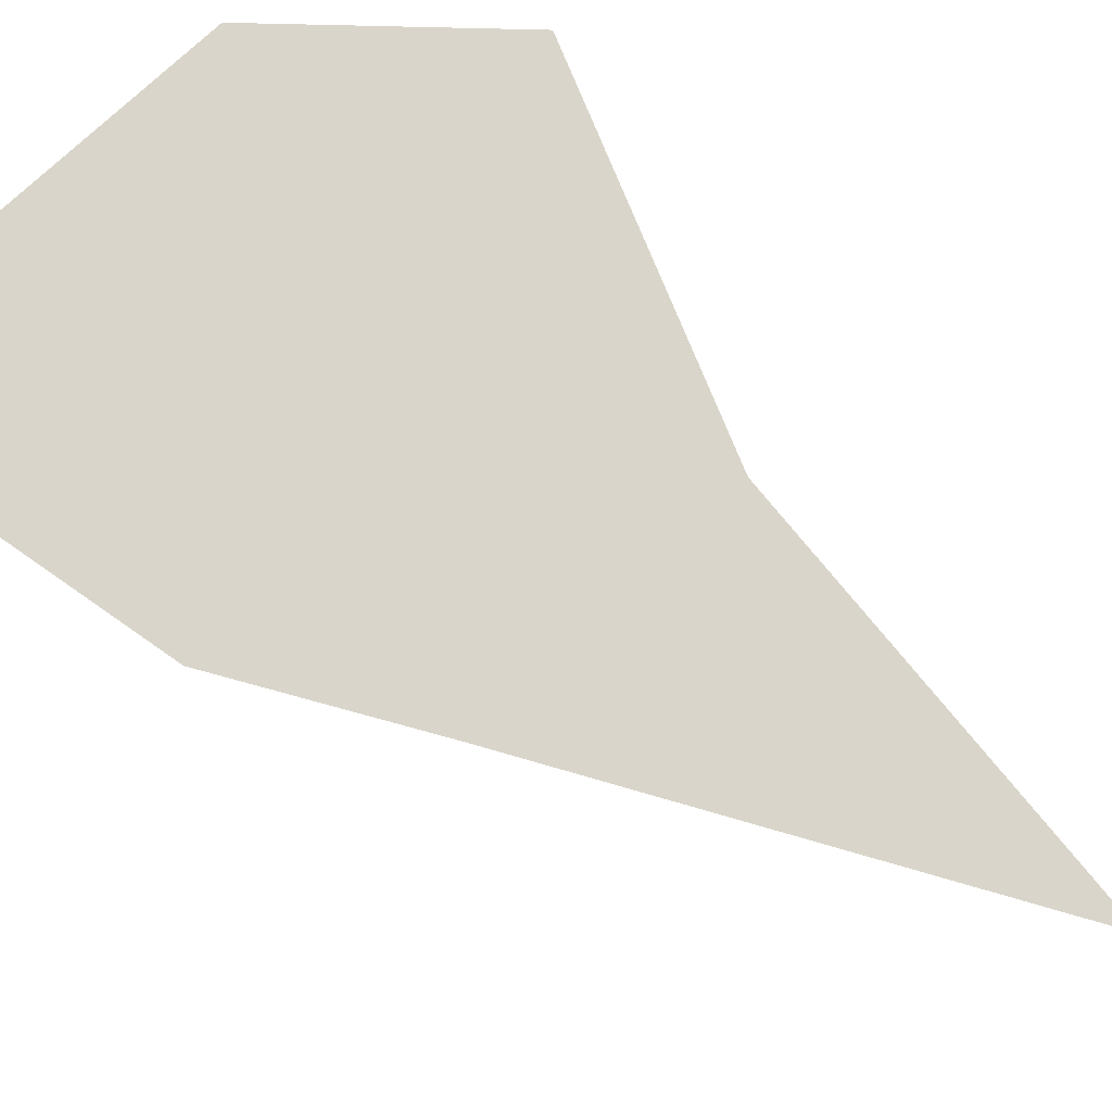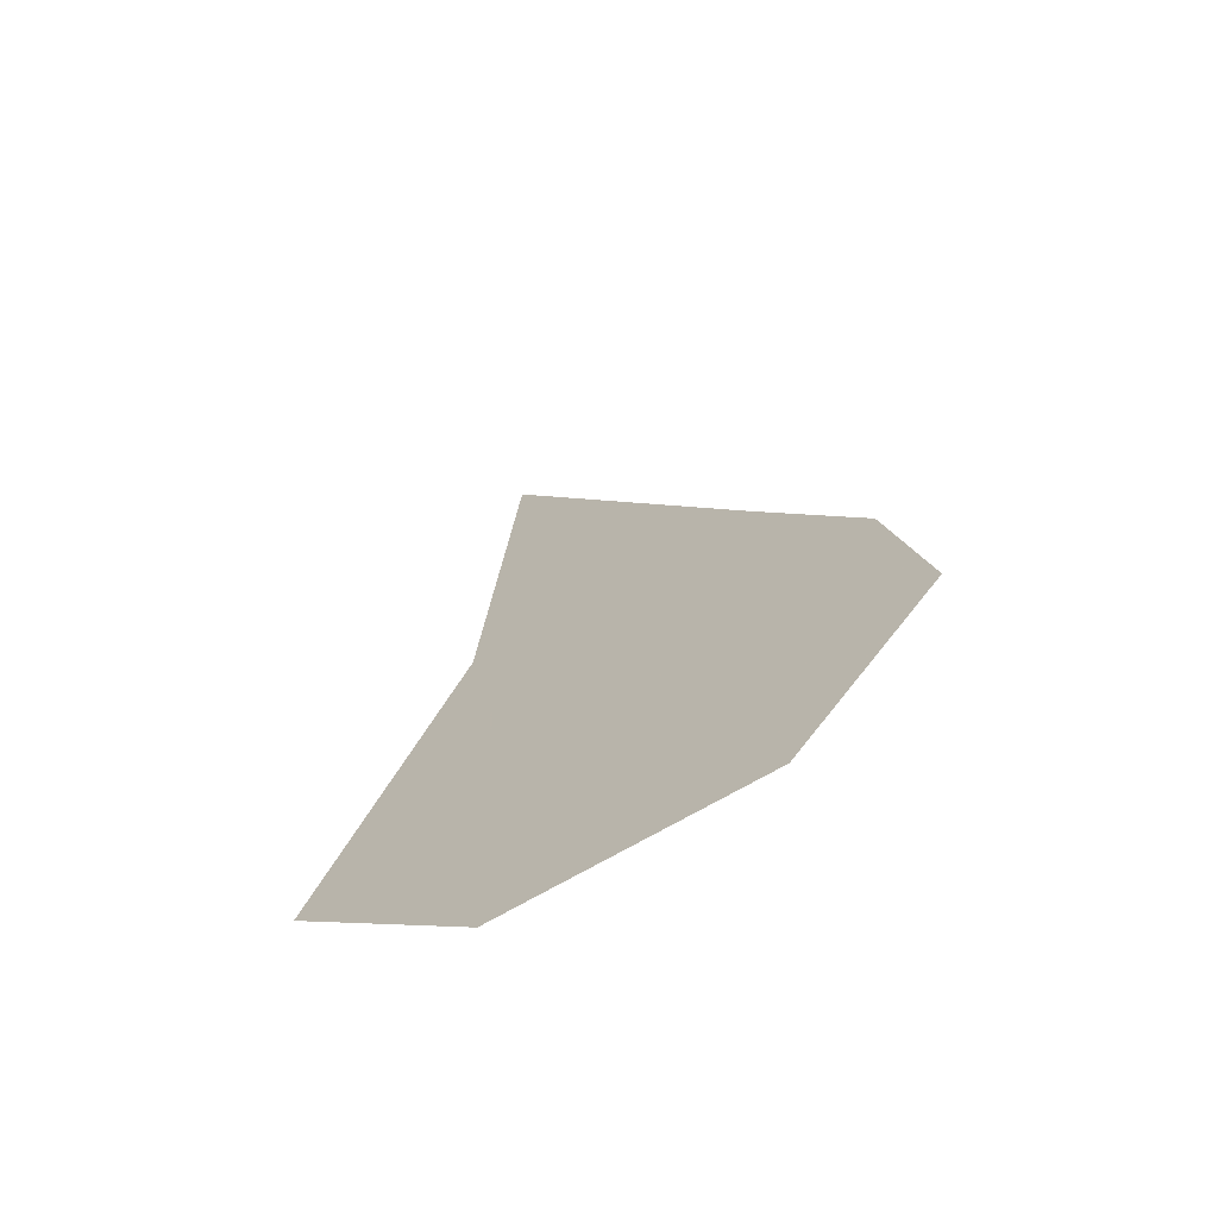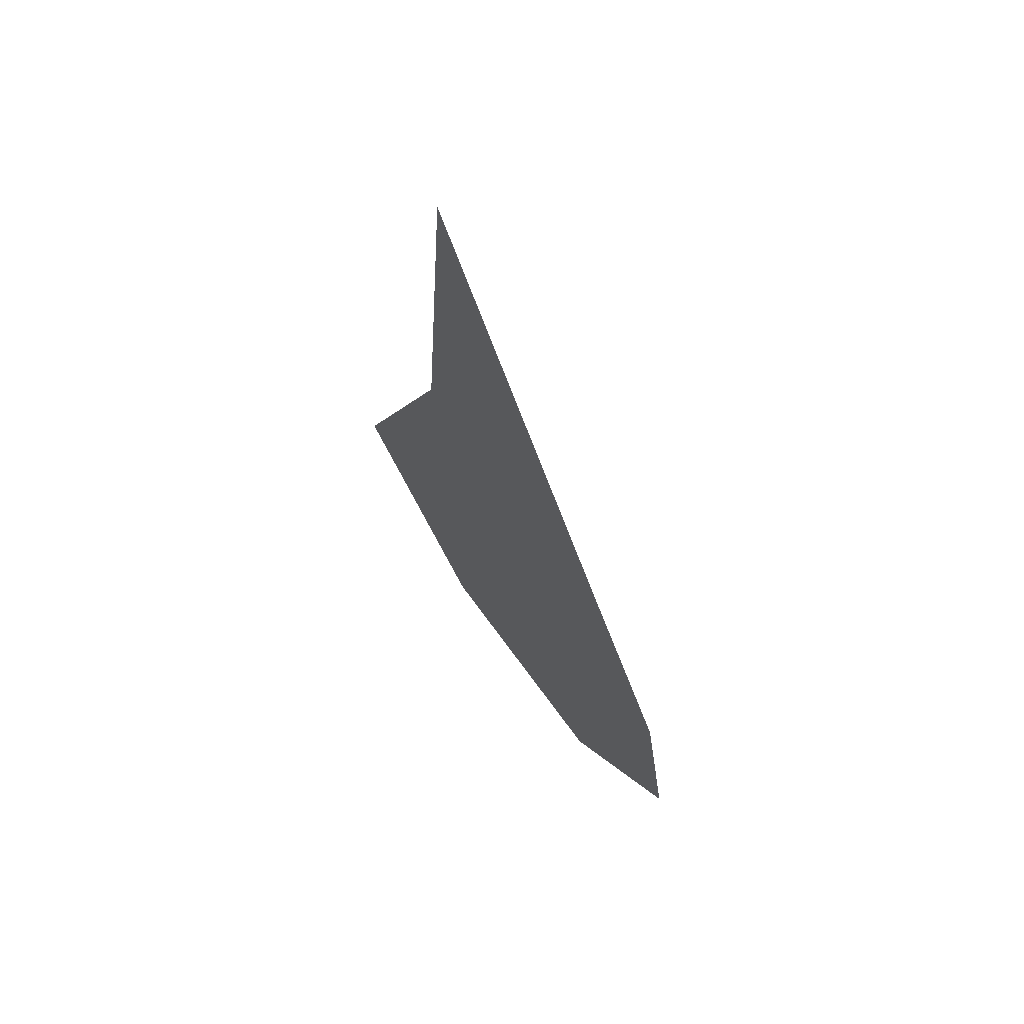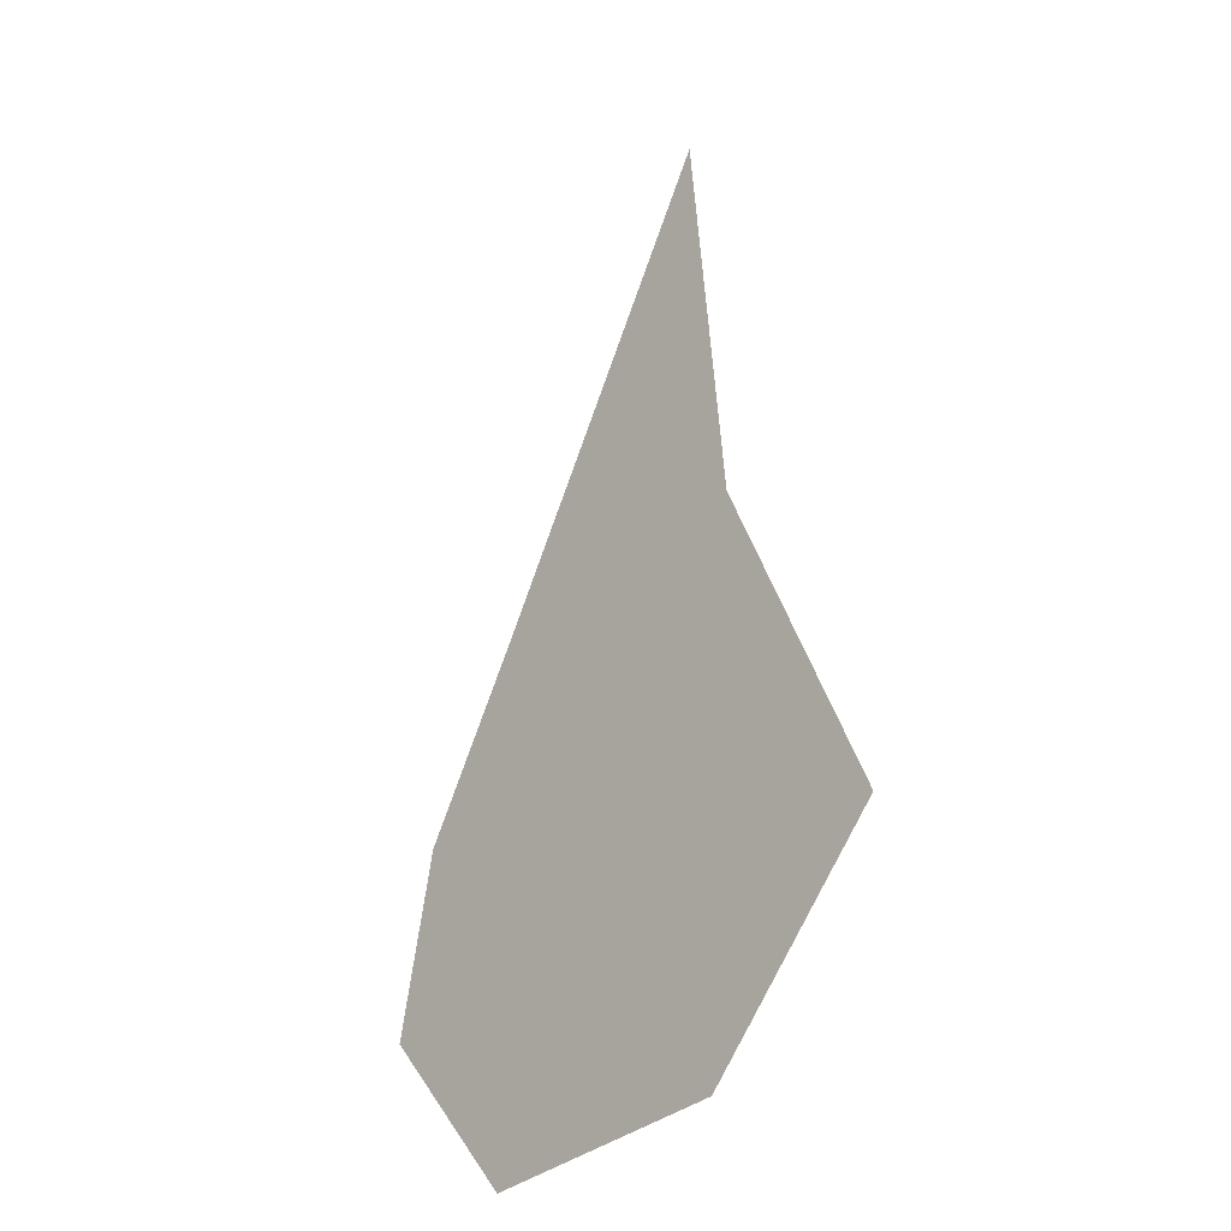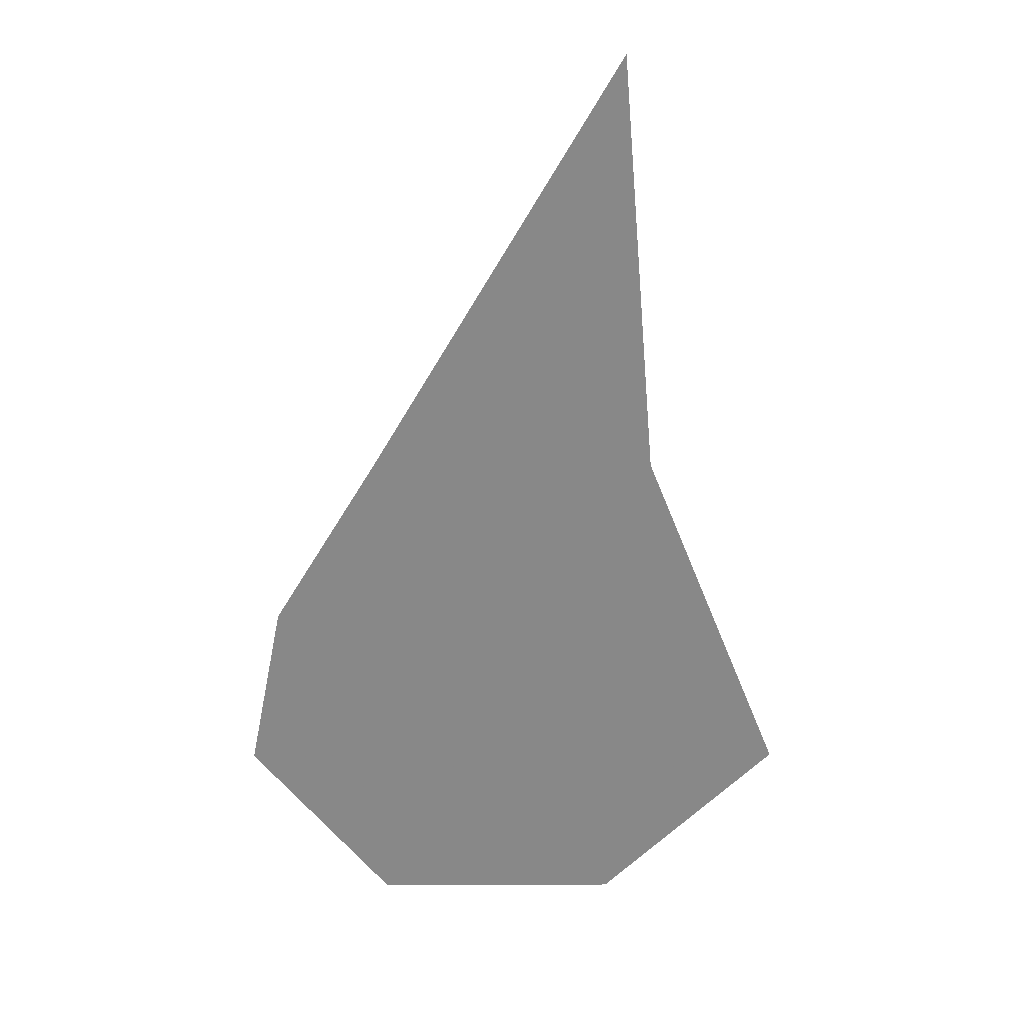
<metadata>
{"format":"obj","ext":"obj","renderer":"f3d","projection":"perspective","resolution":1024,"background":"white","views":[{"elev":74.3,"azim":-43.6,"up":"+Y"},{"elev":-69.0,"azim":-149.6,"up":"+Z"},{"elev":68.6,"azim":-125.9,"up":"+Z"},{"elev":-34.6,"azim":49.0,"up":"+Z"},{"elev":27.4,"azim":-0.3,"up":"+Z"}]}
</metadata>
<code>
o unused/4506
v -6 -16 -2
v -7 -16 -5
v -3 -16 -9
v 1 -16 -9
v 5 -16 -5
v 3 -16 -2
v -3 -16 3
v -8 -16 -1
v -9 -16 -6
v -5 -16 -11
v 2 -16 -11
v 7 -16 -6
v 5 -16 -1
v 3 -16 4
v 1 -16 3
v 1 -16 11
v -5 -16 4
v 2 -16 16
f 1 2 3
f 1 3 4
f 1 4 5
f 1 5 6
f 1 6 7
f 1 7 8
f 1 8 9
f 1 9 2
f 2 9 10
f 2 10 3
f 3 10 11
f 3 11 4
f 4 11 12
f 4 12 5
f 5 12 13
f 5 13 6
f 6 13 14
f 6 14 15
f 6 15 7
f 7 15 16
f 7 16 17
f 7 17 8
f 15 14 18
f 15 18 16
f 16 18 17

</code>
